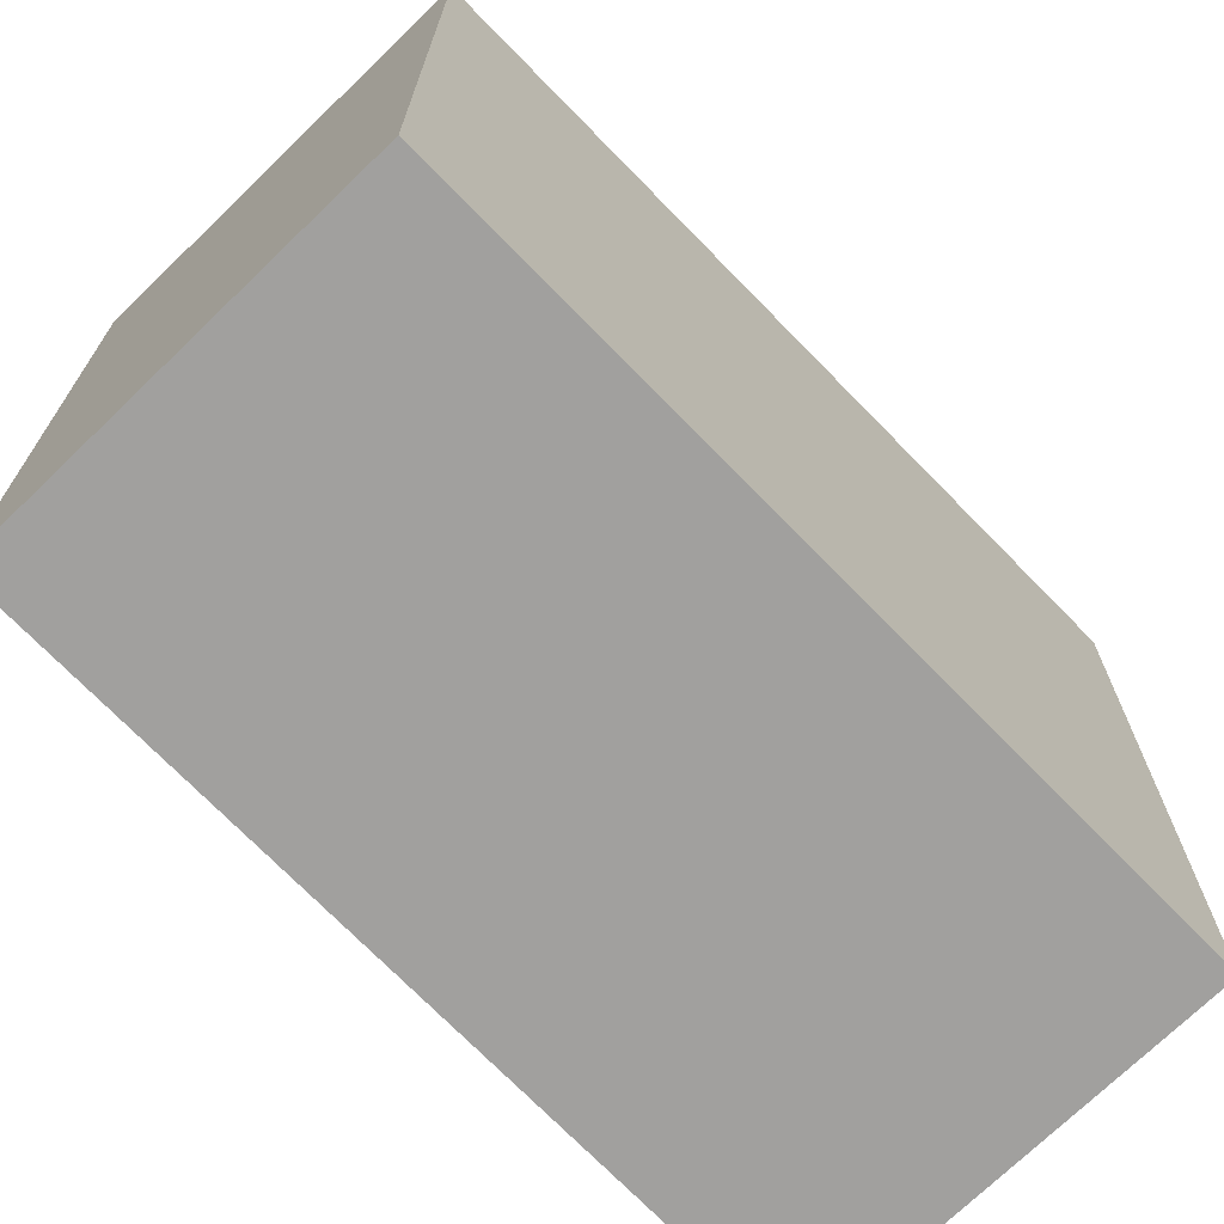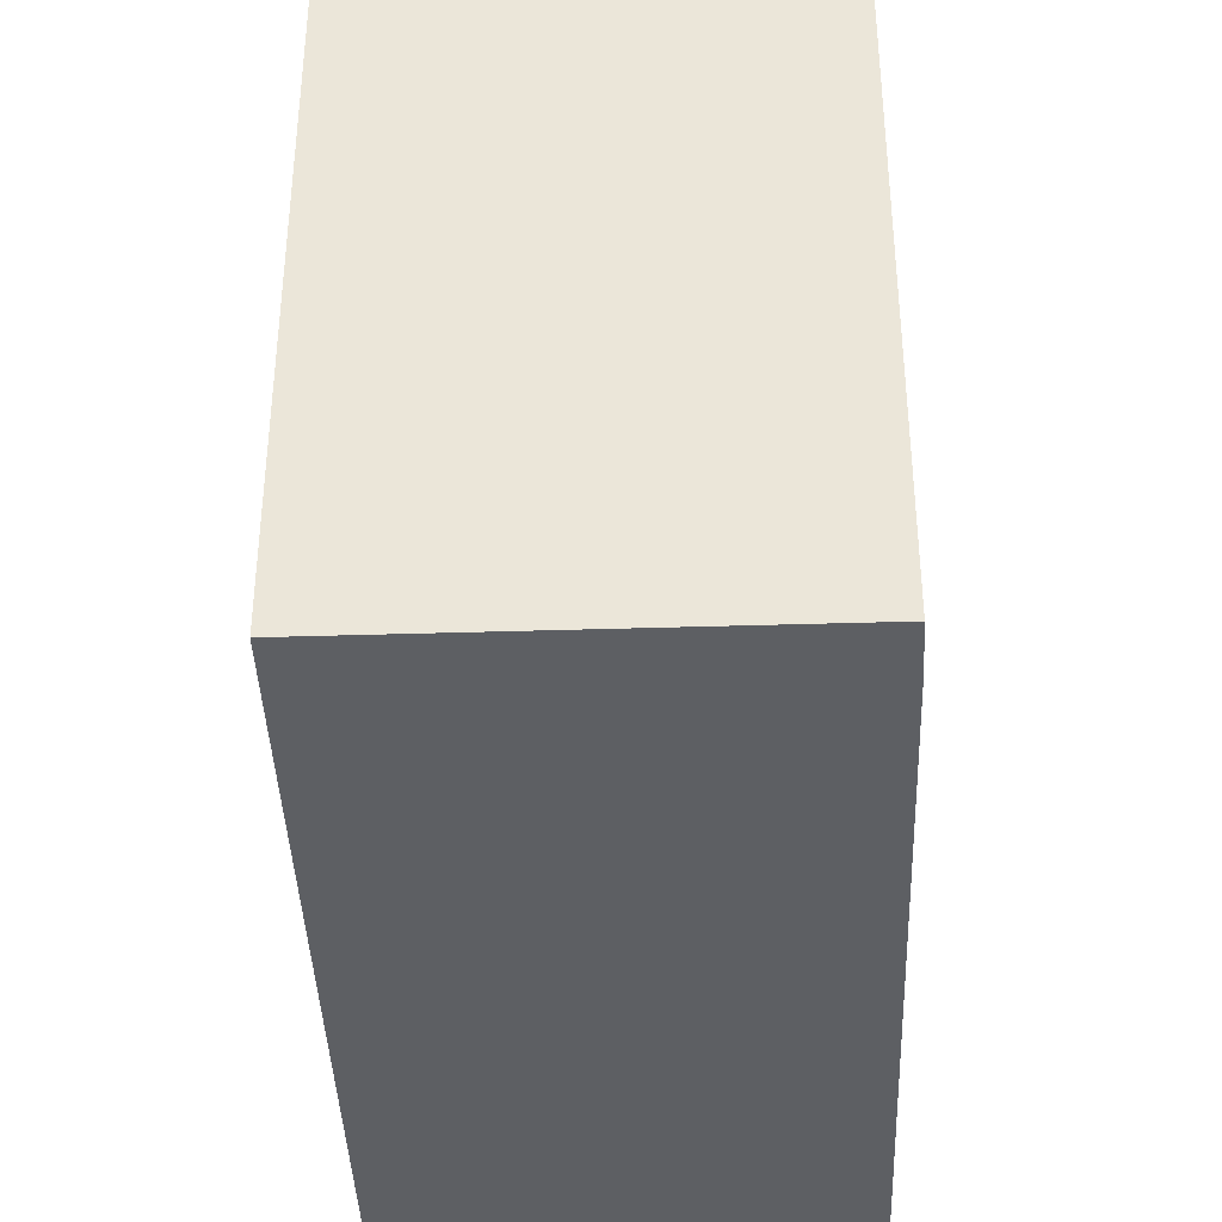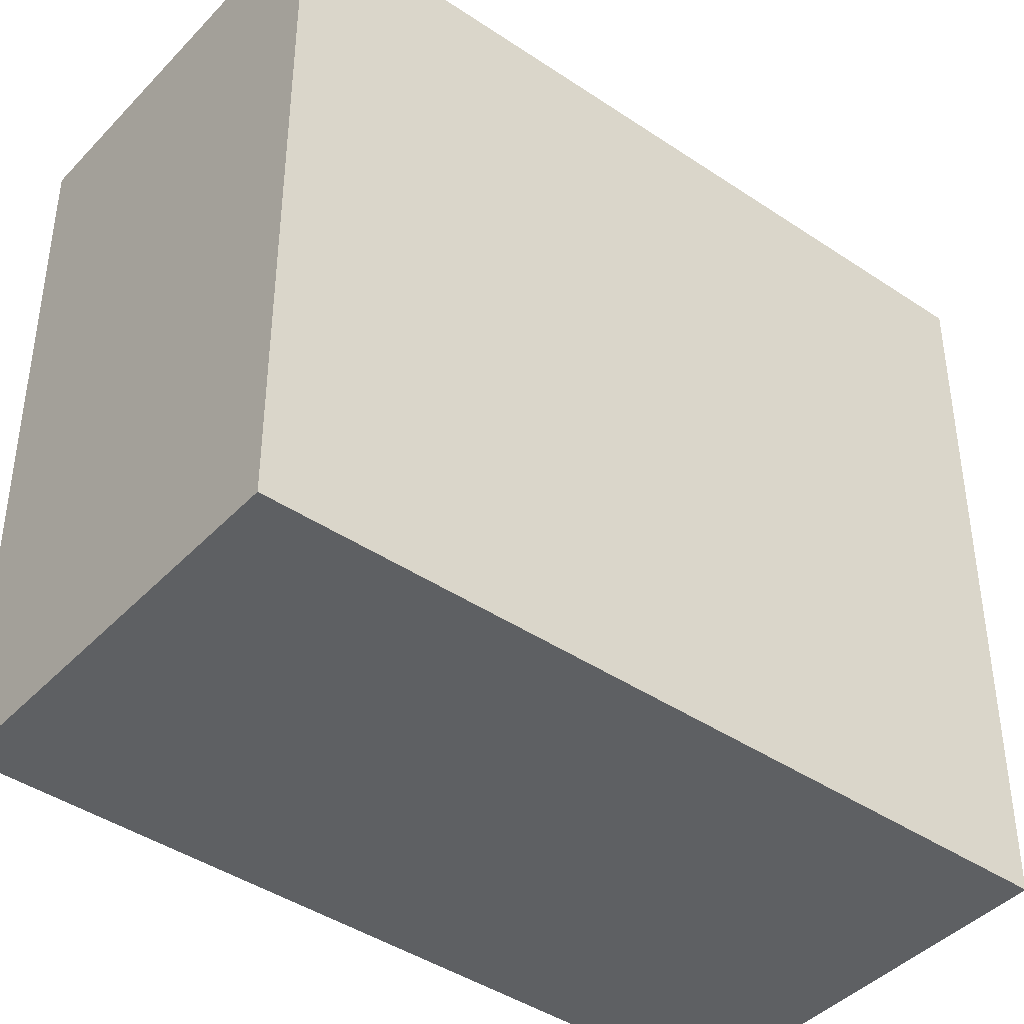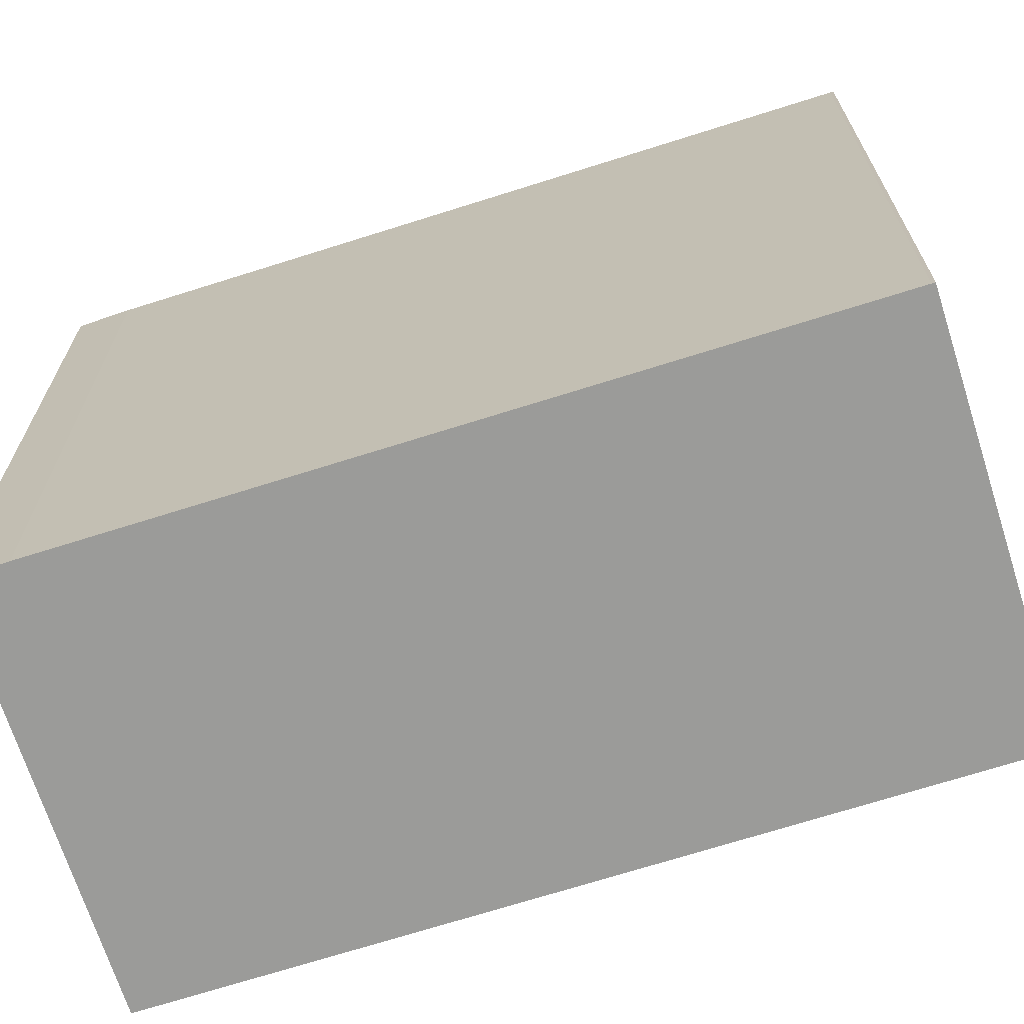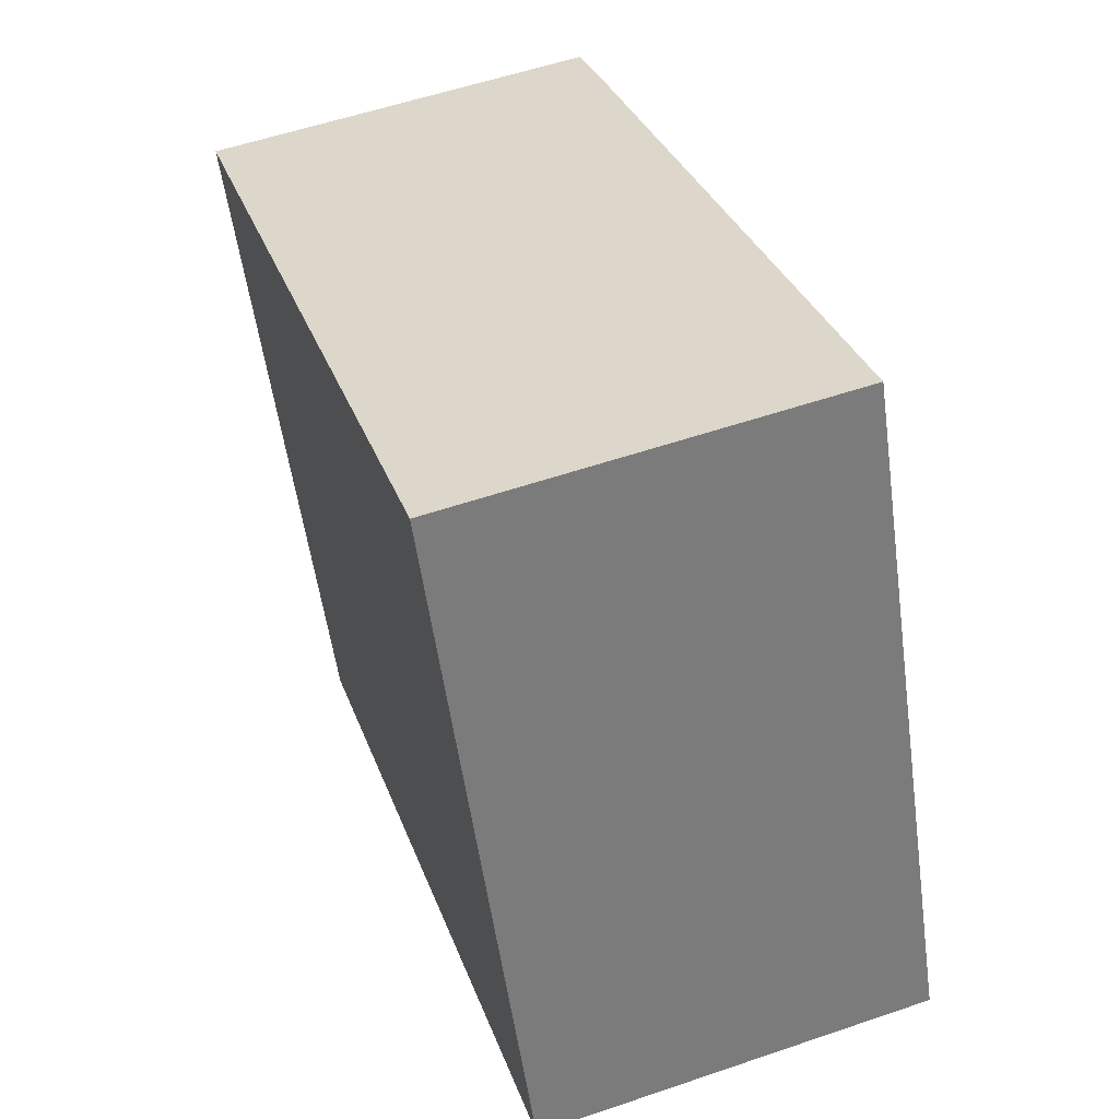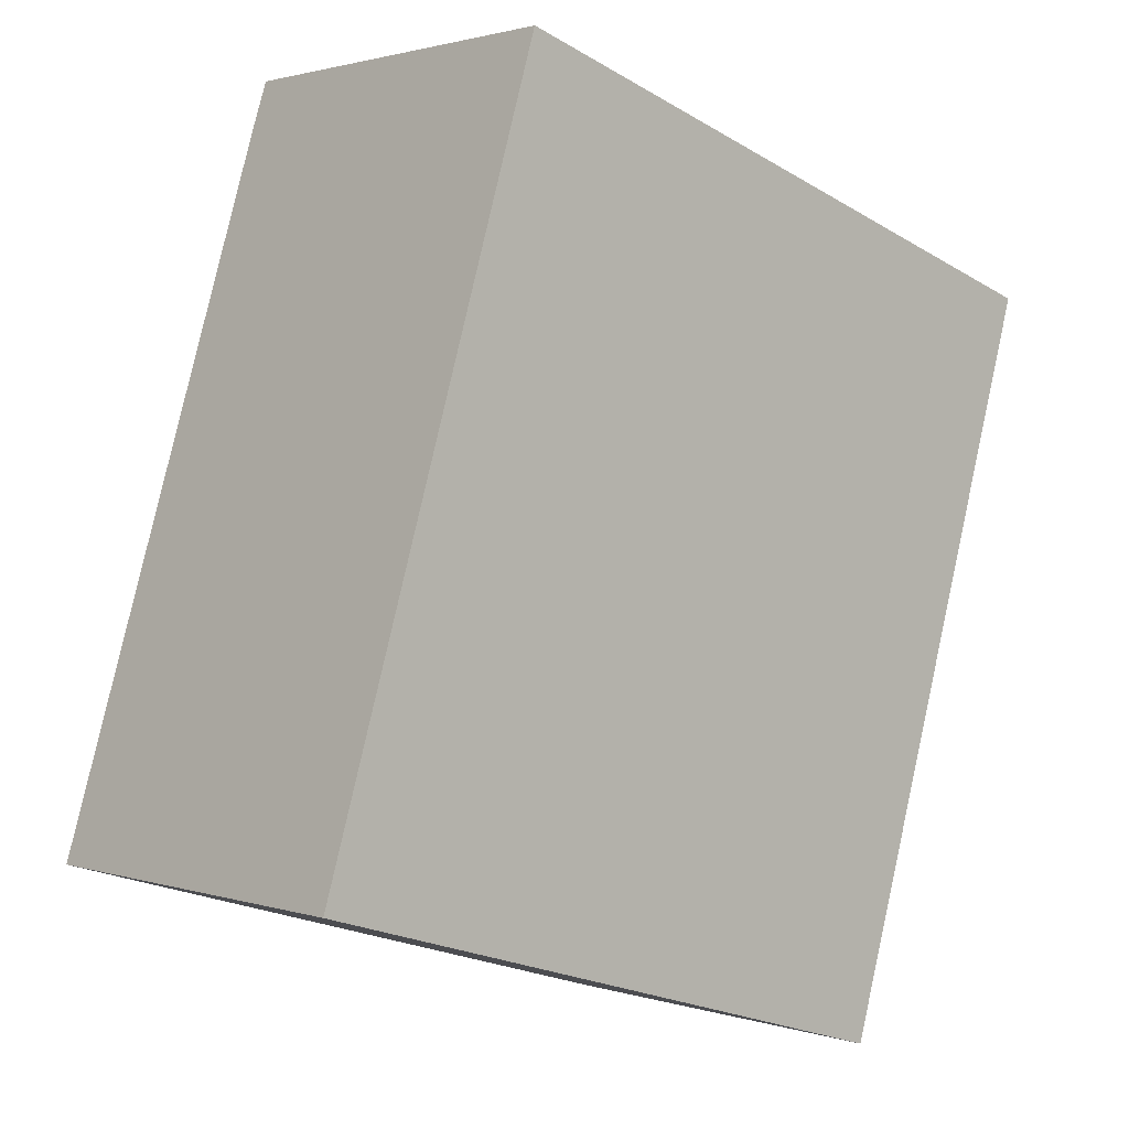
<metadata>
{"format":"obj","ext":"obj","renderer":"f3d","projection":"perspective","resolution":1024,"background":"white","views":[{"elev":-71.8,"azim":-153.7,"up":"+Y"},{"elev":-40.2,"azim":-15.8,"up":"+Y"},{"elev":-42.2,"azim":-146.9,"up":"+Y"},{"elev":-69.6,"azim":89.8,"up":"+Y"},{"elev":-55.9,"azim":7.9,"up":"+Z"},{"elev":-22.8,"azim":-134.8,"up":"+Z"}]}
</metadata>
<code>
v  3.75 6.796 1.217
v  2.38 6.796 -7.34
v  0 6.796 4.161e-16
v  6.114 6.796 -6.11
v  6.125 6.796 -6.14
v  3.916 6.796 0.741
v  6.114 3.741e-16 -6.11
v  6.125 3.76e-16 -6.14
v  3.916 -4.537e-17 0.741
v  3.75 -7.452e-17 1.217
v  2.38 4.494e-16 -7.34
v  0 0 0
g defaultobject
f 1 2 3
f 2 1 4
f 2 4 5
f 4 1 6
f 7 5 4
f 5 7 8
f 9 4 6
f 4 9 7
f 10 6 1
f 6 10 9
f 8 2 5
f 2 8 11
f 11 3 2
f 3 11 12
f 12 1 3
f 1 12 10
f 7 11 8
f 11 7 12
f 12 7 9
f 12 9 10

</code>
